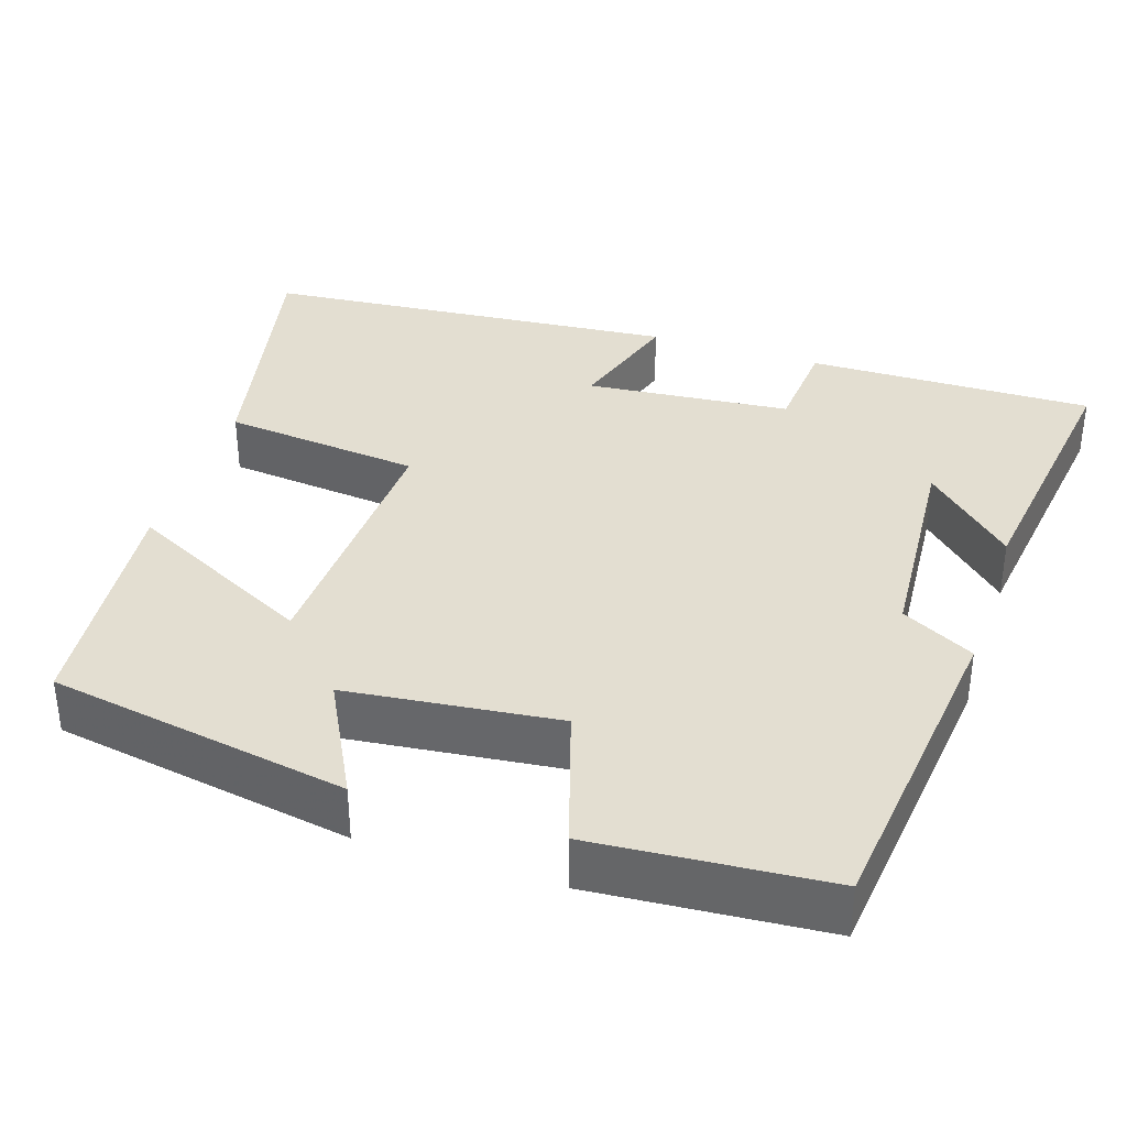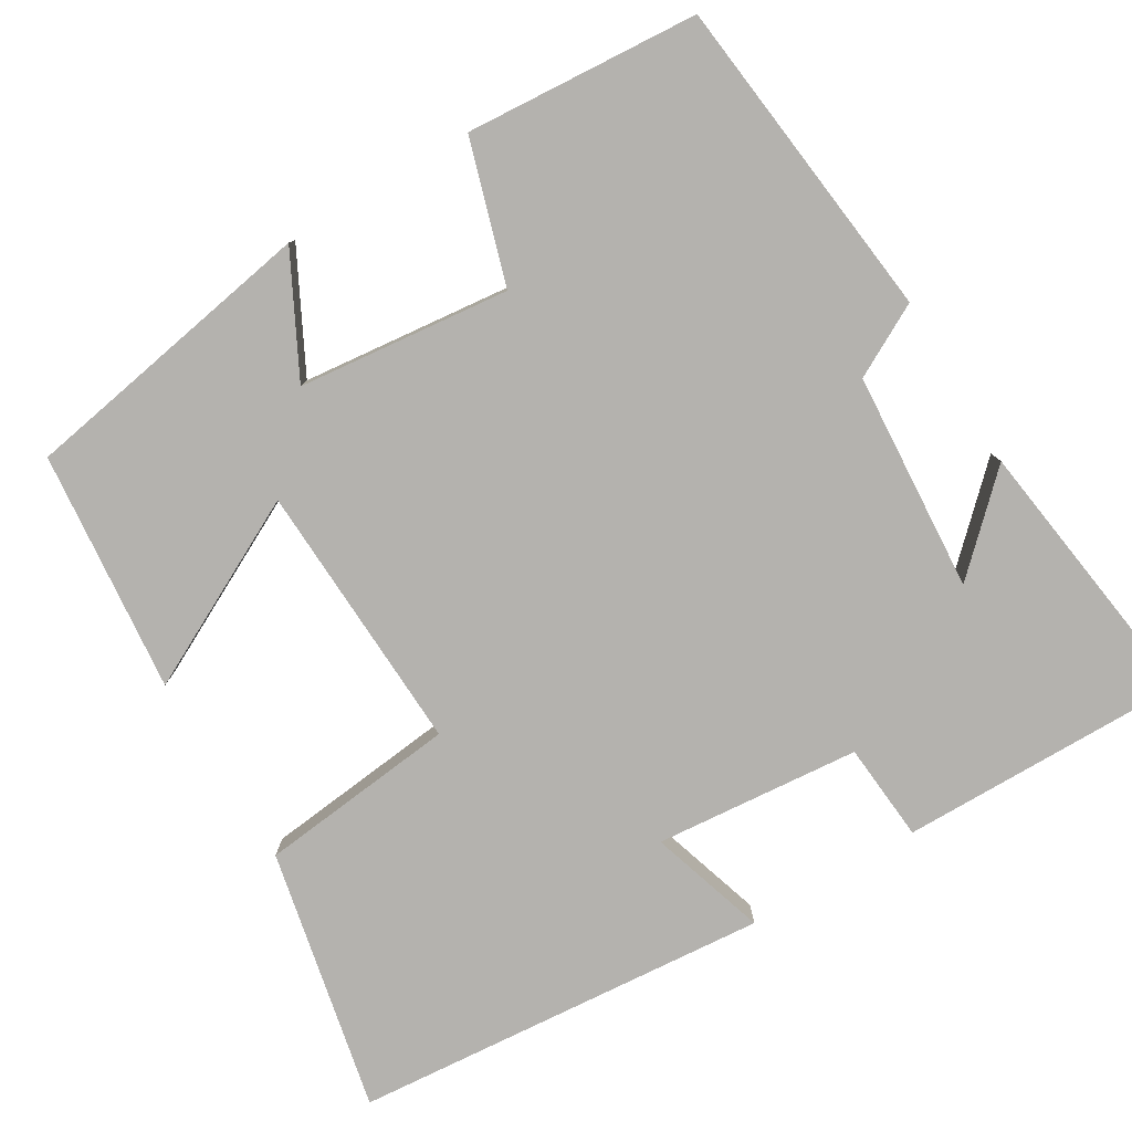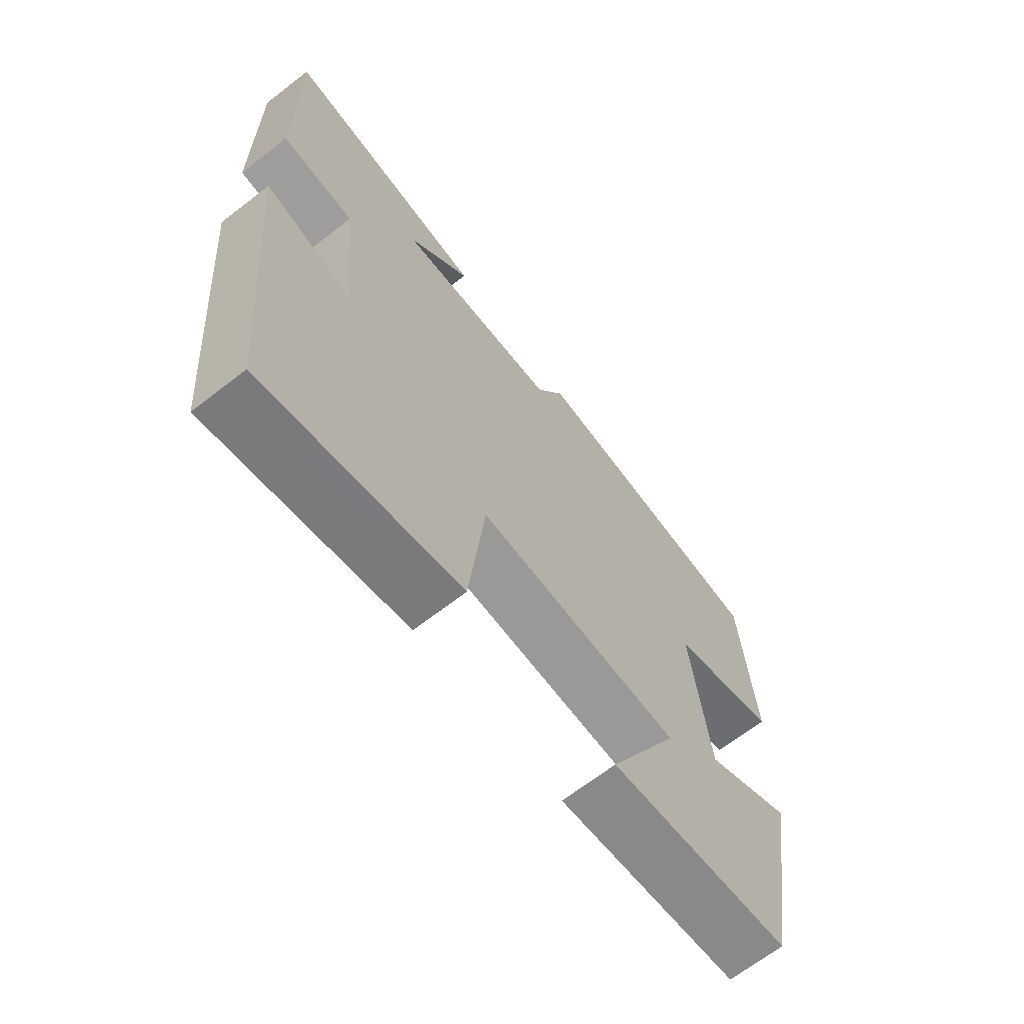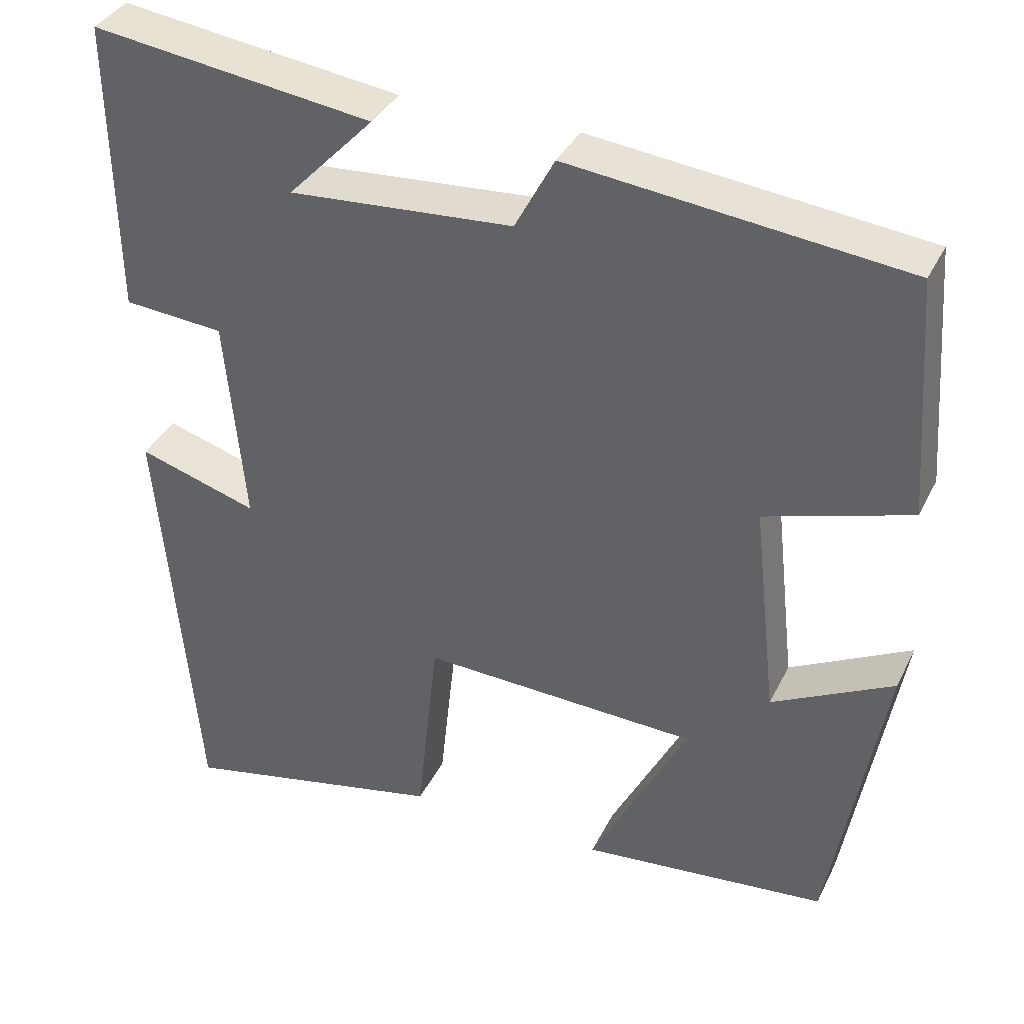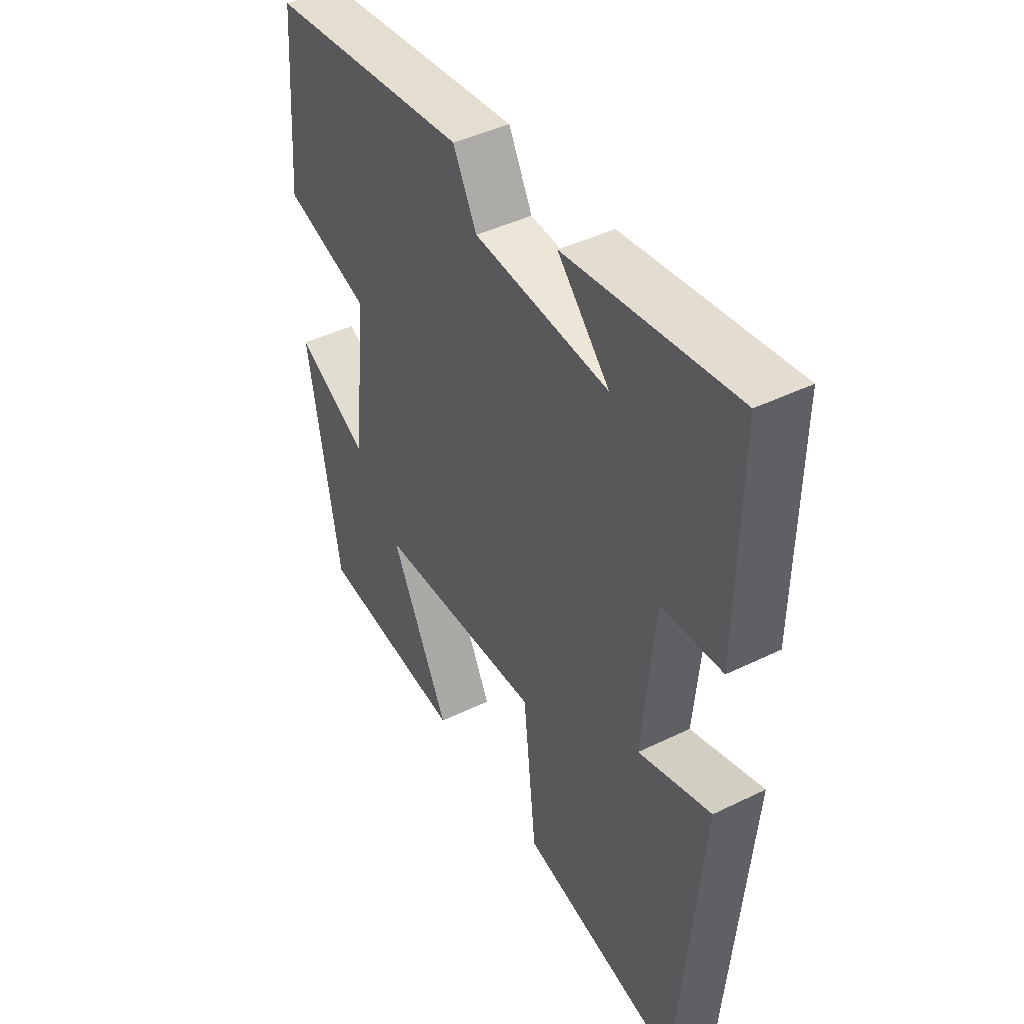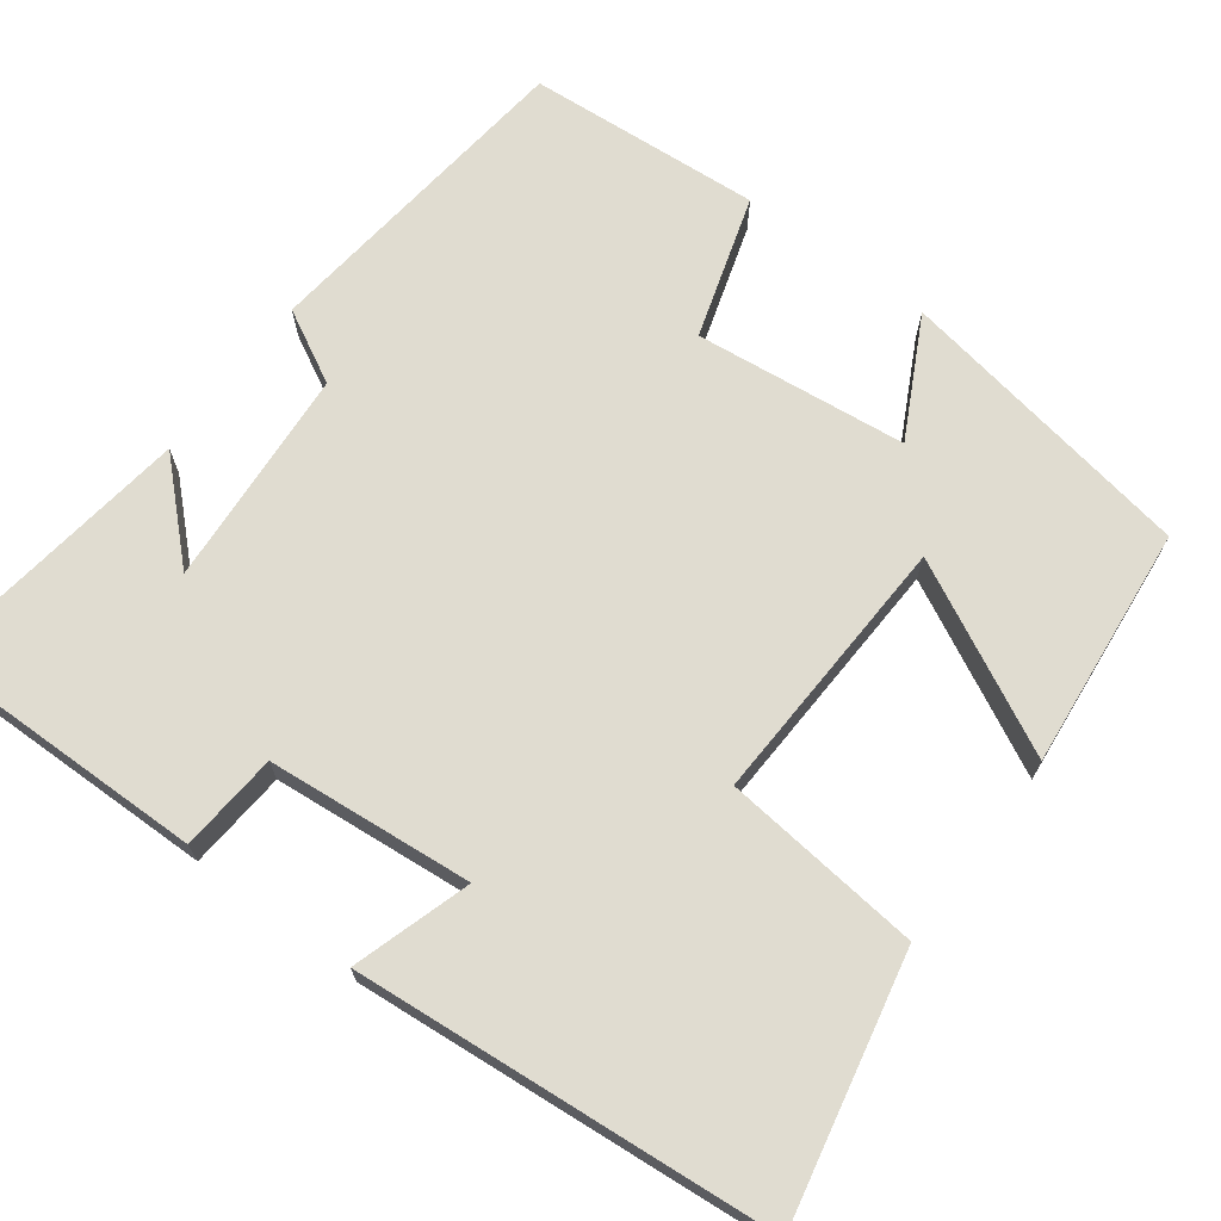
<metadata>
{"format":"obj","ext":"obj","renderer":"f3d","projection":"perspective","resolution":1024,"background":"white","views":[{"elev":36.0,"azim":-71.9,"up":"+Y"},{"elev":-79.7,"azim":-58.9,"up":"+Y"},{"elev":-67.4,"azim":127.8,"up":"+Z"},{"elev":36.6,"azim":-156.2,"up":"+Z"},{"elev":43.4,"azim":60.0,"up":"+Z"},{"elev":69.5,"azim":126.8,"up":"+Y"}]}
</metadata>
<code>
v -0.478 0.07 0.454
v -0.064 0.07 0.5
v -0.015 0.07 0.408
v 0.263 0.07 0.388
v 0.156 0.07 0.5
v 0.505 0.07 0.547
v 0.5 0.07 0.183
v 0.375 0.07 0.173
v 0.351 0.07 -0.087
v 0.5 0.07 -0.041
v 0.454 0.07 -0.571
v 0.122 0.07 -0.5
v 0.095 0.07 -0.248
v -0.249 0.07 -0.262
v -0.128 0.07 -0.5
v -0.434 0.07 -0.469
v -0.5 0.07 -0.088
v -0.35 0.07 -0.166
v -0.32 0.07 0.102
v -0.5 0.07 0.158
v -0.478 0 0.454
v -0.064 0 0.5
v -0.015 0 0.408
v 0.263 0 0.388
v 0.156 0 0.5
v 0.505 0 0.547
v 0.5 0 0.183
v 0.375 0 0.173
v 0.351 0 -0.087
v 0.5 0 -0.041
v 0.454 0 -0.571
v 0.122 0 -0.5
v 0.095 0 -0.248
v -0.249 0 -0.262
v -0.128 0 -0.5
v -0.434 0 -0.469
v -0.5 0 -0.088
v -0.35 0 -0.166
v -0.32 0 0.102
v -0.5 0 0.158
f 19 20 1 2
f 18 19 2 3
f 15 16 17 18
f 14 15 18
f 13 14 18 3
f 10 11 12 13
f 9 10 13
f 8 9 13 3
f 7 8 3 4
f 4 5 6 7
f 22 21 40 39
f 23 22 39 38
f 38 37 36 35
f 38 35 34
f 23 38 34 33
f 33 32 31 30
f 33 30 29
f 23 33 29 28
f 24 23 28 27
f 27 26 25 24
f 1 21 22 2
f 2 22 23 3
f 3 23 24 4
f 4 24 25 5
f 5 25 26 6
f 6 26 27 7
f 7 27 28 8
f 8 28 29 9
f 9 29 30 10
f 10 30 31 11
f 11 31 32 12
f 12 32 33 13
f 13 33 34 14
f 14 34 35 15
f 15 35 36 16
f 16 36 37 17
f 17 37 38 18
f 18 38 39 19
f 19 39 40 20
f 20 40 21 1

</code>
